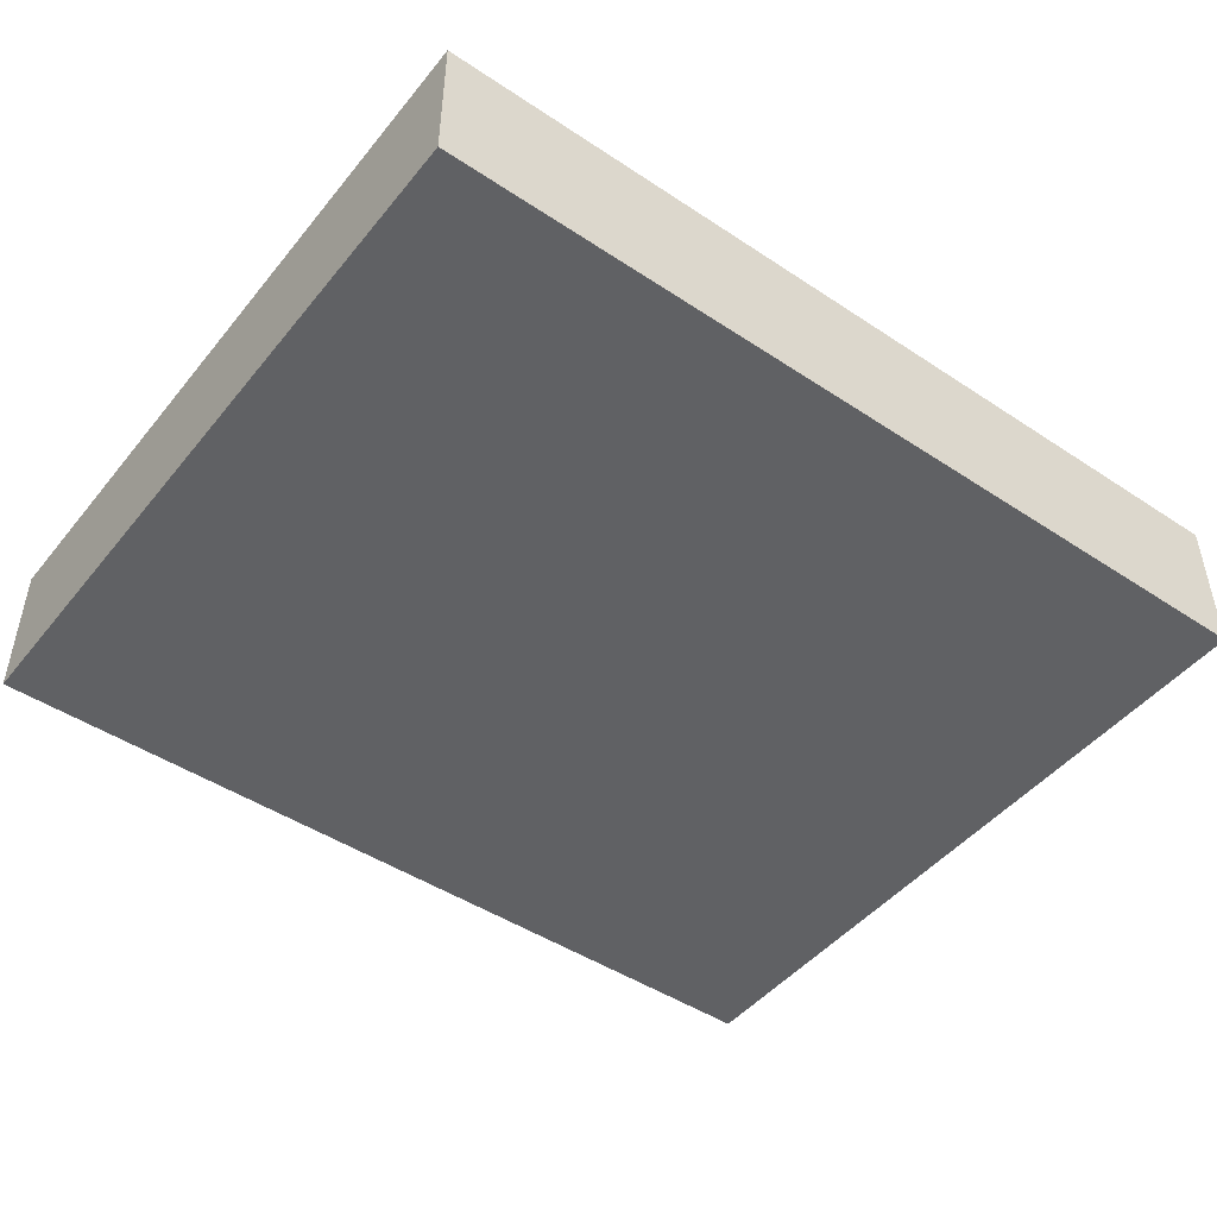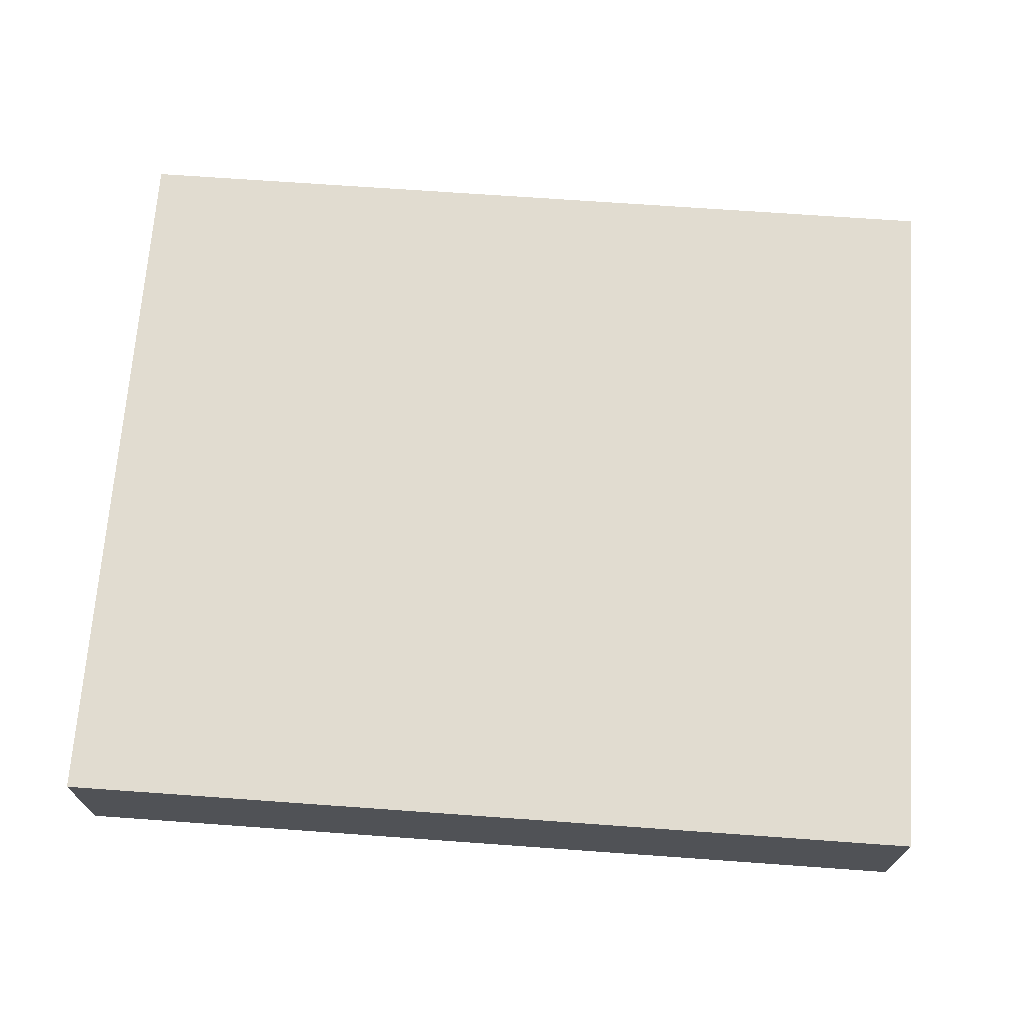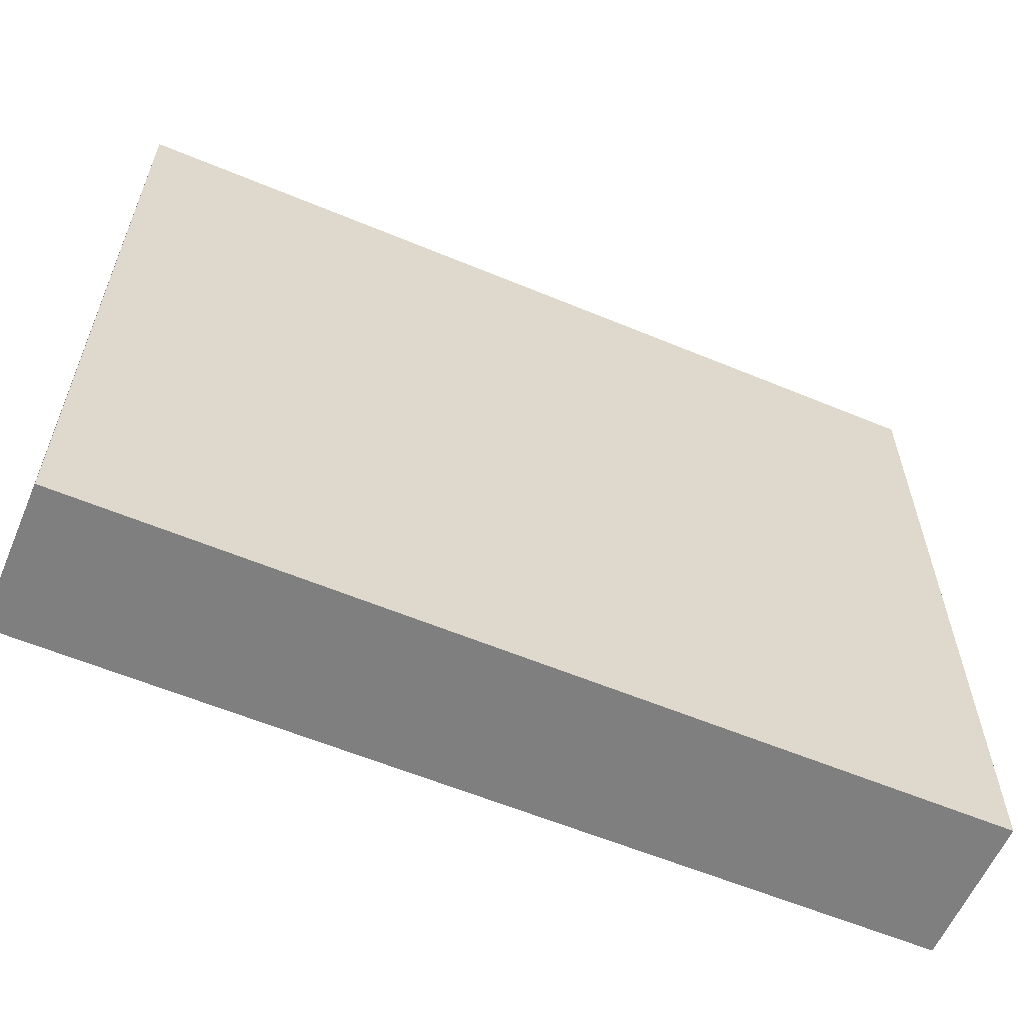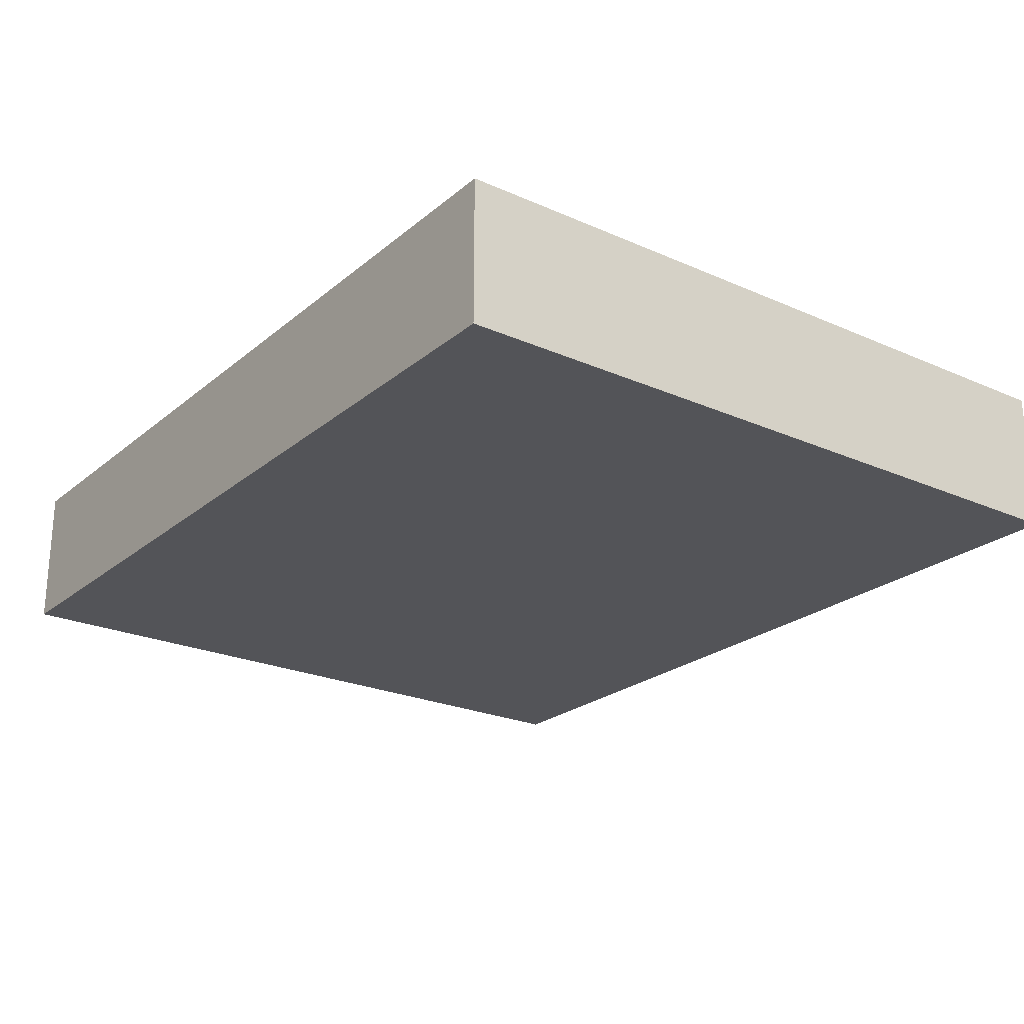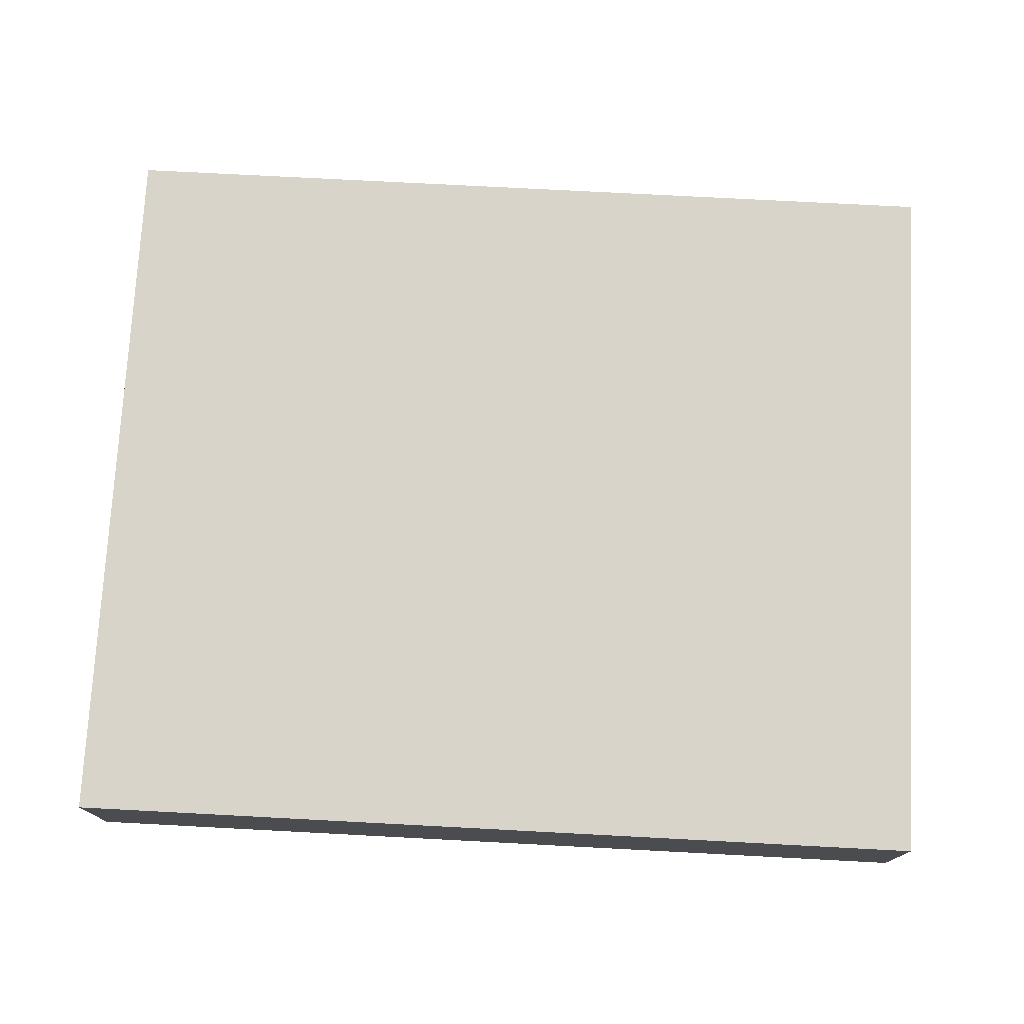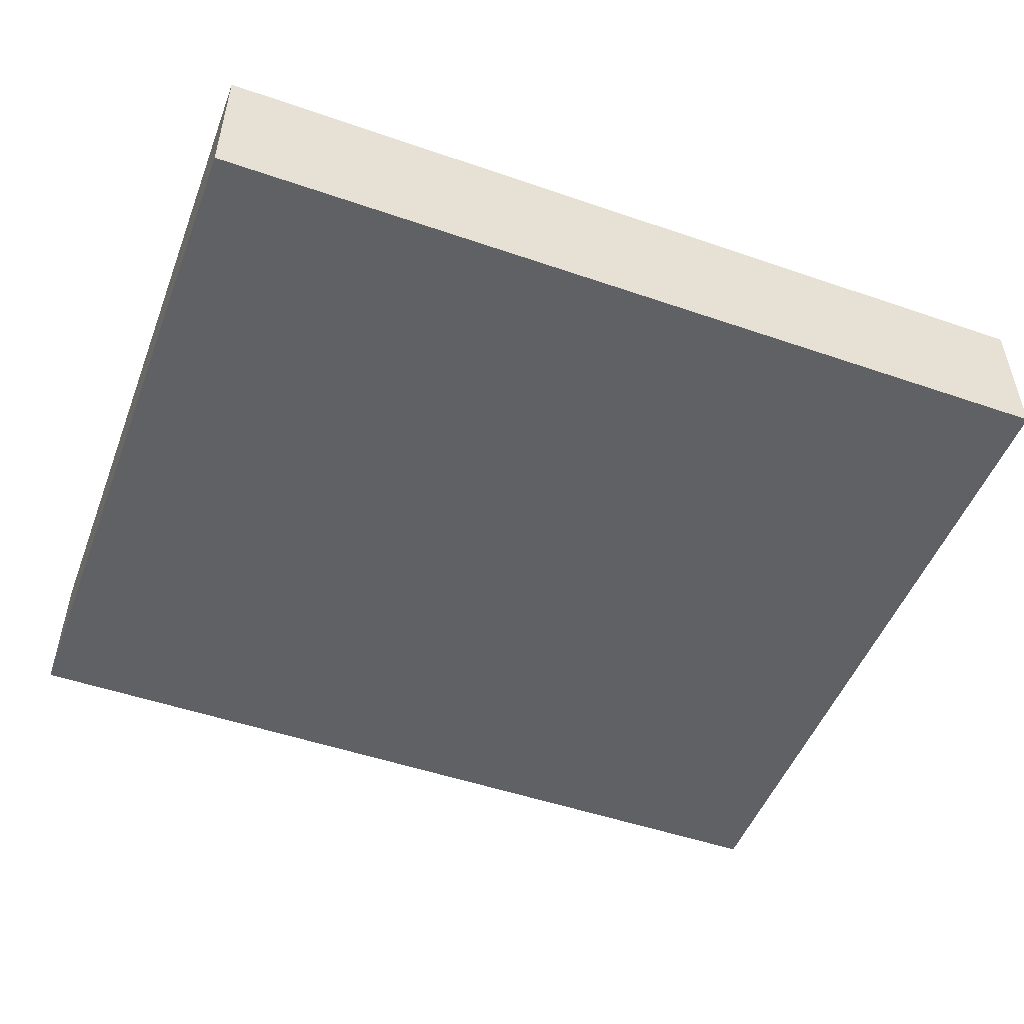
<metadata>
{"format":"obj","ext":"obj","renderer":"f3d","projection":"perspective","resolution":1024,"background":"white","views":[{"elev":-46.9,"azim":-36.9,"up":"+Y"},{"elev":69.4,"azim":4.1,"up":"+Y"},{"elev":-59.7,"azim":-23.1,"up":"+Z"},{"elev":-23.6,"azim":-126.5,"up":"+Y"},{"elev":75.1,"azim":3.0,"up":"+Y"},{"elev":-50.2,"azim":159.3,"up":"+Y"}]}
</metadata>
<code>
o Cube (16)
g Cube (16)
v -162 53 2
v -168 53 2
v -162 54 2
v -168 54 2
v -168 53 -3
v -168 54 -3
v -162 53 -3
v -162 54 -3
g Cube (16)
f 3 4 2 1
f 4 6 5 2
f 6 8 7 5
f 8 3 1 7
f 8 6 4 3
f 1 2 5 7

</code>
